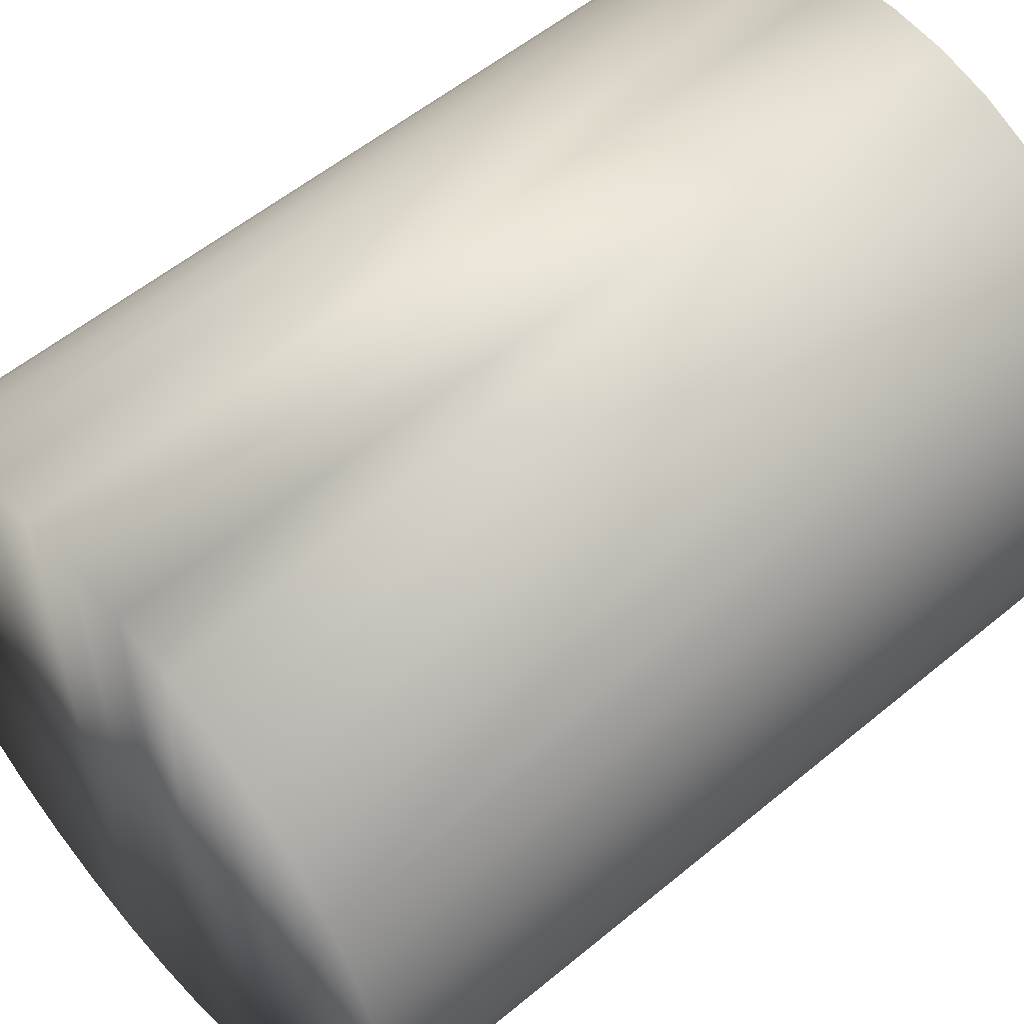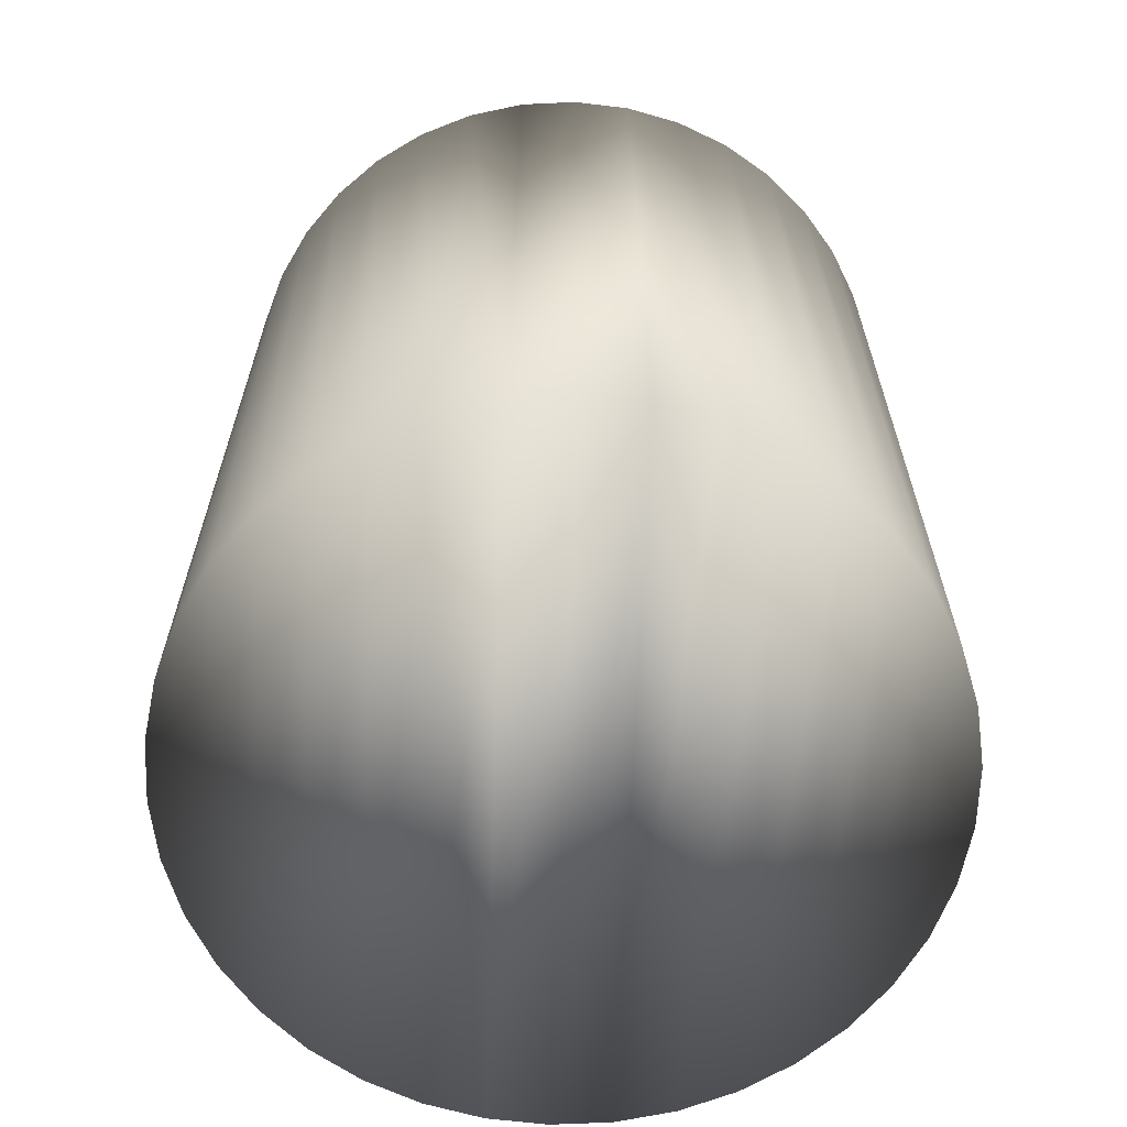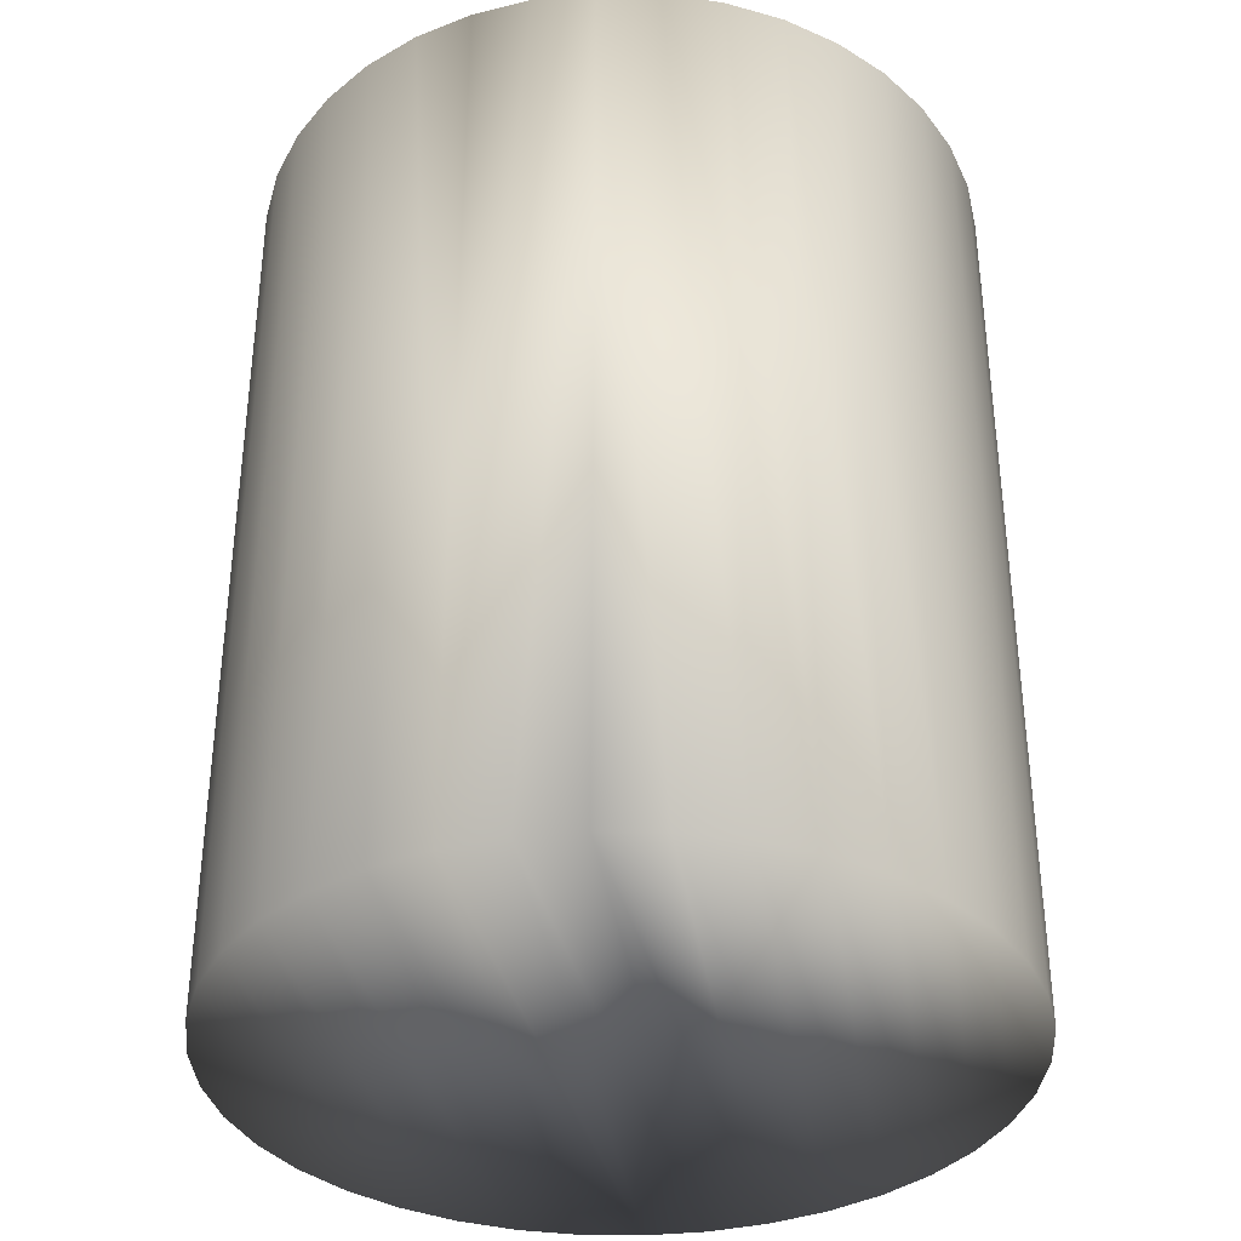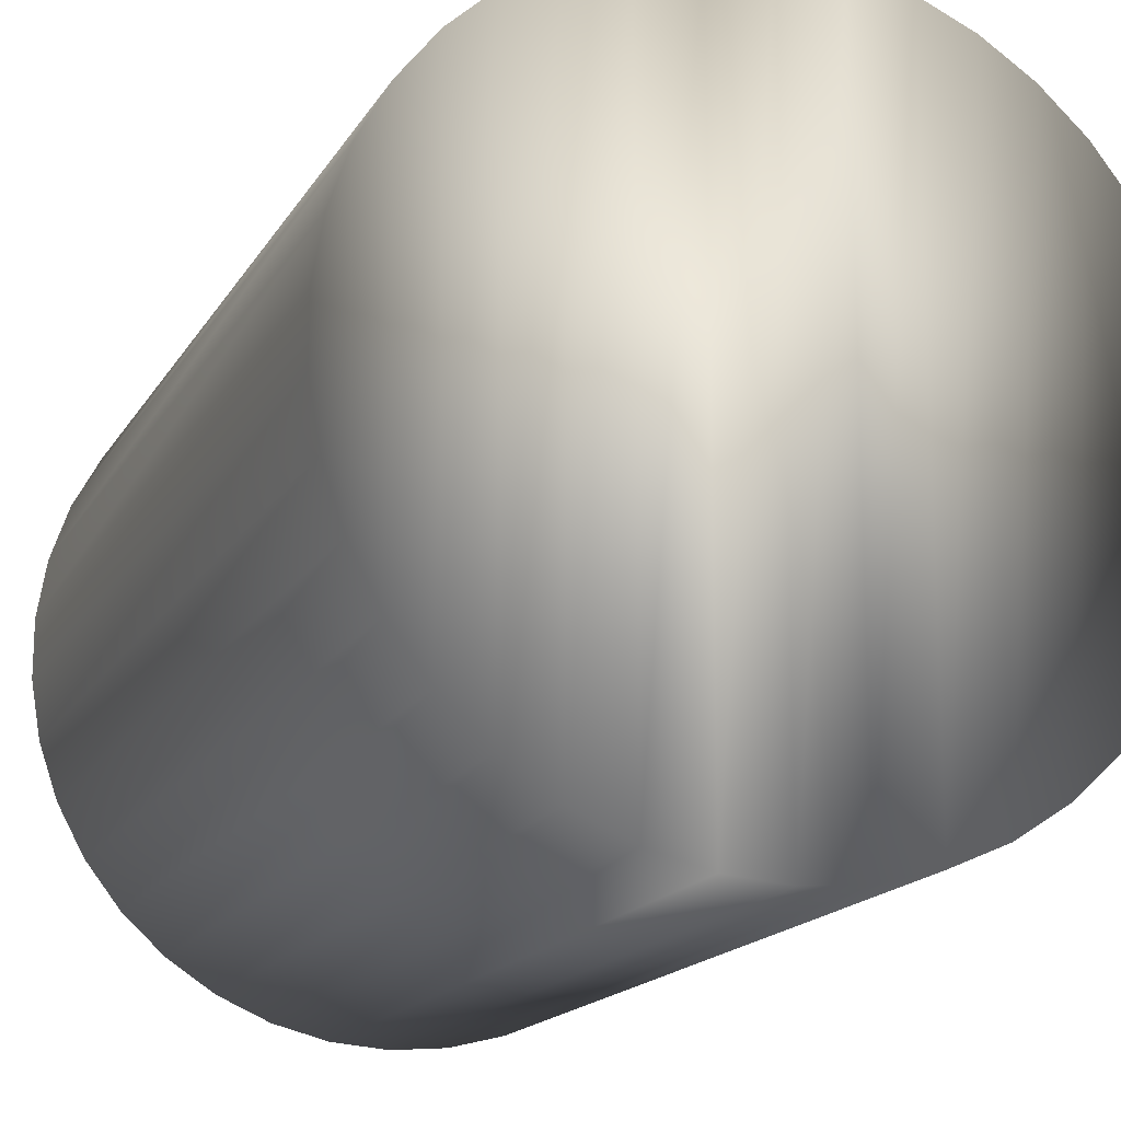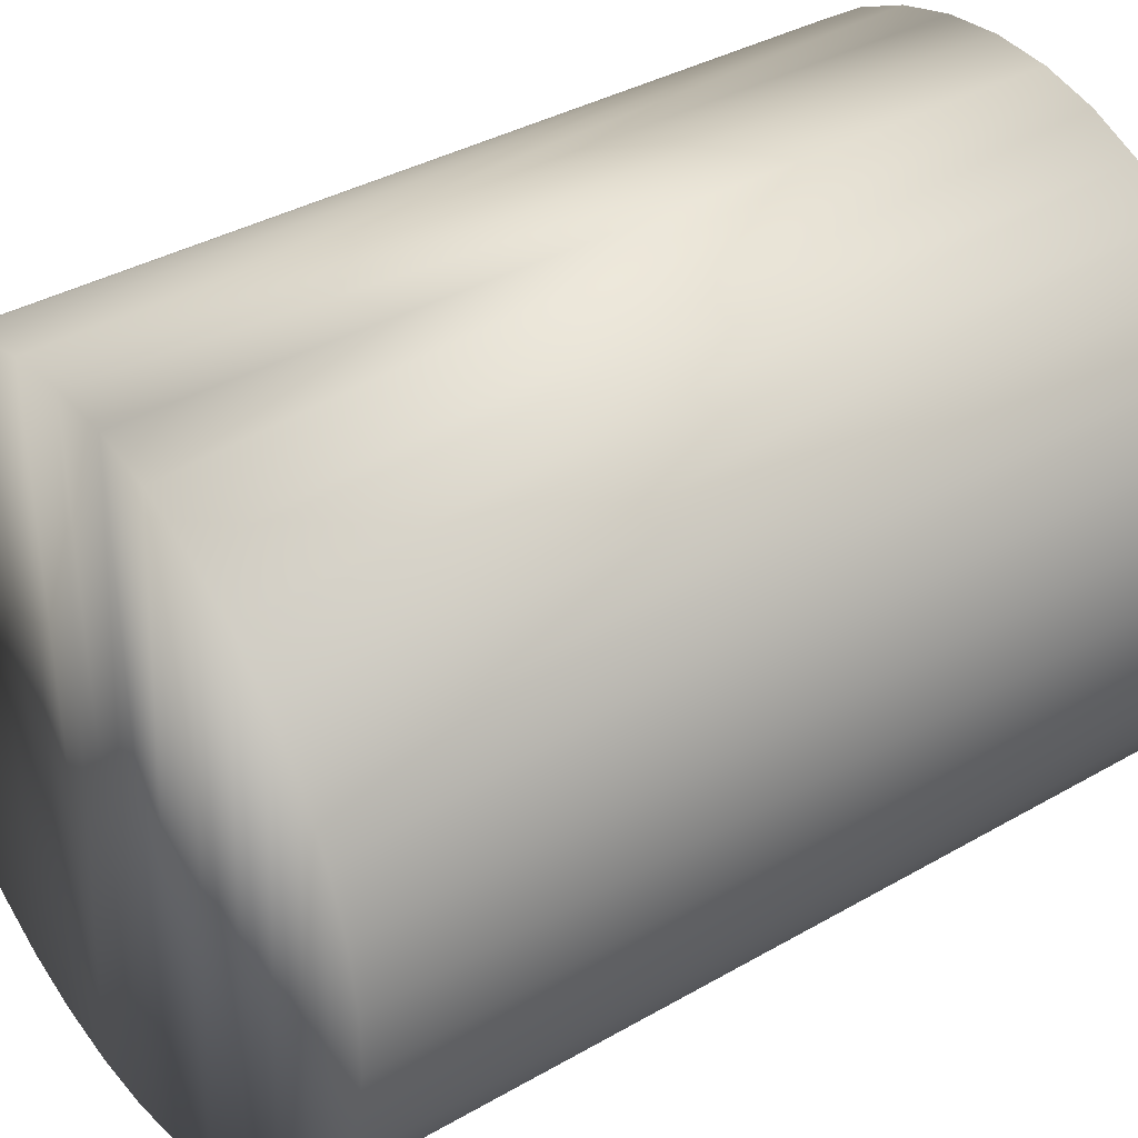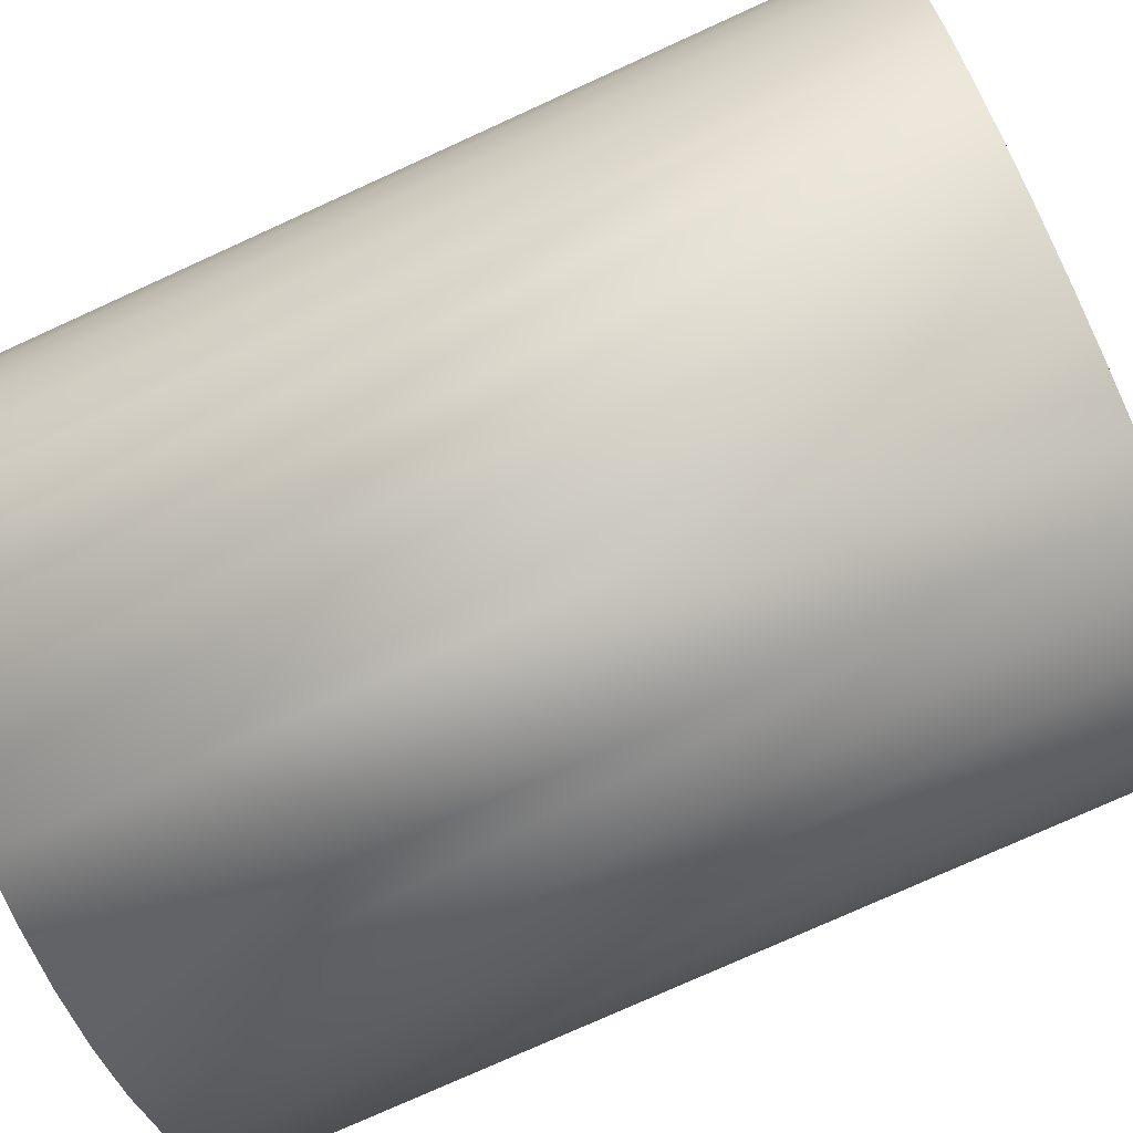
<metadata>
{"format":"obj","ext":"obj","renderer":"f3d","projection":"perspective","resolution":1024,"background":"white","views":[{"elev":55.6,"azim":-131.1,"up":"+Z"},{"elev":-65.0,"azim":177.9,"up":"+Y"},{"elev":-35.9,"azim":-167.0,"up":"+Y"},{"elev":-16.7,"azim":-21.2,"up":"+Z"},{"elev":36.7,"azim":-126.8,"up":"+Z"},{"elev":-76.1,"azim":114.5,"up":"+Z"}]}
</metadata>
<code>
v -55.8 16.96 -50.4
v -55.8 16.96 -49.82
v -55.85 16.96 -50.4
v -55.85 16.96 -49.82
v -55.9 16.96 -50.4
v -55.9 16.96 -49.82
v -55.96 16.96 -50.38
v -55.96 16.96 -49.84
v -56 16.96 -50.36
v -56 16.96 -49.86
v -56.05 16.96 -50.32
v -56.05 16.96 -49.89
v -56.08 16.96 -50.28
v -56.08 16.96 -49.93
v -56.11 16.96 -50.24
v -56.11 16.96 -49.98
v -56.13 16.96 -50.19
v -56.13 16.96 -50.03
v -56.14 16.96 -50.14
v -56.14 16.96 -50.08
v -55.74 16.96 -49.84
v -55.74 16.96 -50.38
v -55.7 16.96 -49.86
v -55.7 16.96 -50.36
v -55.65 16.96 -49.89
v -55.65 16.96 -50.32
v -55.62 16.96 -49.93
v -55.62 16.96 -50.28
v -55.59 16.96 -49.98
v -55.59 16.96 -50.24
v -55.57 16.96 -50.03
v -55.57 16.96 -50.19
v -55.56 16.96 -50.08
v -55.56 16.96 -50.14
v -55.85 16.19 -50.4
v -55.8 16.19 -50.4
v -55.74 16.19 -50.38
v -55.7 16.19 -50.36
v -55.65 16.19 -50.32
v -55.62 16.19 -50.28
v -55.59 16.19 -50.24
v -55.57 16.19 -50.19
v -55.56 16.19 -50.14
v -55.56 16.19 -50.08
v -55.57 16.19 -50.03
v -55.59 16.19 -49.98
v -55.62 16.19 -49.93
v -55.65 16.19 -49.89
v -55.7 16.19 -49.86
v -55.74 16.19 -49.84
v -55.8 16.19 -49.82
v -55.85 16.19 -49.82
v -55.9 16.19 -49.82
v -55.96 16.19 -49.84
v -56 16.19 -49.86
v -56.05 16.19 -49.89
v -56.08 16.19 -49.93
v -56.11 16.19 -49.98
v -56.13 16.19 -50.03
v -56.14 16.19 -50.08
v -56.14 16.19 -50.14
v -56.13 16.19 -50.19
v -56.11 16.19 -50.24
v -56.08 16.19 -50.28
v -56.05 16.19 -50.32
v -56 16.19 -50.36
v -55.96 16.19 -50.38
v -55.9 16.19 -50.4
v -55.91 16.17 -49.78
v -55.91 16.17 -50.44
v -55.85 16.17 -49.78
v -55.85 16.17 -50.44
v -55.8 16.17 -49.78
v -55.8 16.17 -50.44
v -55.74 16.17 -49.79
v -55.74 16.17 -50.42
v -55.69 16.17 -49.82
v -55.69 16.17 -50.4
v -55.65 16.17 -49.85
v -55.65 16.17 -50.37
v -55.6 16.17 -49.88
v -55.6 16.17 -50.33
v -55.57 16.17 -49.93
v -55.57 16.17 -50.29
v -55.54 16.17 -49.97
v -55.54 16.17 -50.24
v -55.53 16.17 -50.03
v -55.53 16.17 -50.19
v -55.52 16.17 -50.08
v -55.52 16.17 -50.14
v -55.96 16.17 -50.42
v -55.96 16.17 -49.79
v -56.01 16.17 -50.4
v -56.01 16.17 -49.82
v -56.05 16.17 -50.37
v -56.05 16.17 -49.85
v -56.1 16.17 -50.33
v -56.1 16.17 -49.88
v -56.13 16.17 -50.29
v -56.13 16.17 -49.93
v -56.16 16.17 -50.24
v -56.16 16.17 -49.97
v -56.17 16.17 -50.19
v -56.17 16.17 -50.03
v -56.18 16.17 -50.14
v -56.18 16.17 -50.08
v -55.85 17 -50.44
v -55.91 17 -50.44
v -55.96 17 -50.42
v -56.01 17 -50.4
v -56.05 17 -50.37
v -56.1 17 -50.33
v -56.13 17 -50.29
v -56.16 17 -50.24
v -56.17 17 -50.19
v -56.18 17 -50.14
v -56.18 17 -50.08
v -56.17 17 -50.03
v -56.16 17 -49.97
v -56.13 17 -49.93
v -56.1 17 -49.88
v -56.05 17 -49.85
v -56.01 17 -49.82
v -55.96 17 -49.79
v -55.91 17 -49.78
v -55.85 17 -49.78
v -55.8 17 -49.78
v -55.74 17 -49.79
v -55.69 17 -49.82
v -55.65 17 -49.85
v -55.6 17 -49.88
v -55.57 17 -49.93
v -55.54 17 -49.97
v -55.53 17 -50.03
v -55.52 17 -50.08
v -55.52 17 -50.14
v -55.53 17 -50.19
v -55.54 17 -50.24
v -55.57 17 -50.29
v -55.6 17 -50.33
v -55.65 17 -50.37
v -55.69 17 -50.4
v -55.74 17 -50.42
v -55.8 17 -50.44
f 1 2 3
f 3 2 4
f 3 4 5
f 5 4 6
f 5 6 7
f 7 6 8
f 7 8 9
f 9 8 10
f 9 10 11
f 11 10 12
f 11 12 13
f 13 12 14
f 13 14 15
f 15 14 16
f 15 16 17
f 17 16 18
f 17 18 19
f 19 18 20
f 2 1 21
f 21 1 22
f 21 22 23
f 23 22 24
f 23 24 25
f 25 24 26
f 25 26 27
f 27 26 28
f 27 28 29
f 29 28 30
f 29 30 31
f 31 30 32
f 31 32 33
f 33 32 34
f 3 35 1
f 1 35 36
f 1 36 22
f 22 36 37
f 22 37 24
f 24 37 38
f 24 38 26
f 26 38 39
f 26 39 28
f 28 39 40
f 28 40 30
f 30 40 41
f 30 41 32
f 32 41 42
f 32 42 34
f 34 42 43
f 34 43 33
f 33 43 44
f 33 44 31
f 31 44 45
f 31 45 29
f 29 45 46
f 29 46 27
f 27 46 47
f 27 47 25
f 25 47 48
f 25 48 23
f 23 48 49
f 23 49 21
f 21 49 50
f 21 50 2
f 2 50 51
f 2 51 4
f 4 51 52
f 4 52 6
f 6 52 53
f 6 53 8
f 8 53 54
f 8 54 10
f 10 54 55
f 10 55 12
f 12 55 56
f 12 56 14
f 14 56 57
f 14 57 16
f 16 57 58
f 16 58 18
f 18 58 59
f 18 59 20
f 20 59 60
f 20 60 19
f 19 60 61
f 19 61 17
f 17 61 62
f 17 62 15
f 15 62 63
f 15 63 13
f 13 63 64
f 13 64 11
f 11 64 65
f 11 65 9
f 9 65 66
f 9 66 7
f 7 66 67
f 7 67 5
f 5 67 68
f 5 68 3
f 3 68 35
f 68 53 35
f 35 53 52
f 35 52 36
f 36 52 51
f 36 51 37
f 37 51 50
f 37 50 38
f 38 50 49
f 38 49 39
f 39 49 48
f 39 48 40
f 40 48 47
f 40 47 41
f 41 47 46
f 41 46 42
f 42 46 45
f 42 45 43
f 43 45 44
f 53 68 54
f 54 68 67
f 54 67 55
f 55 67 66
f 55 66 56
f 56 66 65
f 56 65 57
f 57 65 64
f 57 64 58
f 58 64 63
f 58 63 59
f 59 63 62
f 59 62 60
f 60 62 61
f 69 70 71
f 71 70 72
f 71 72 73
f 73 72 74
f 73 74 75
f 75 74 76
f 75 76 77
f 77 76 78
f 77 78 79
f 79 78 80
f 79 80 81
f 81 80 82
f 81 82 83
f 83 82 84
f 83 84 85
f 85 84 86
f 85 86 87
f 87 86 88
f 87 88 89
f 89 88 90
f 70 69 91
f 91 69 92
f 91 92 93
f 93 92 94
f 93 94 95
f 95 94 96
f 95 96 97
f 97 96 98
f 97 98 99
f 99 98 100
f 99 100 101
f 101 100 102
f 101 102 103
f 103 102 104
f 103 104 105
f 105 104 106
f 107 72 108
f 108 72 70
f 108 70 91
f 108 91 109
f 109 91 93
f 109 93 110
f 110 93 95
f 110 95 111
f 111 95 97
f 111 97 112
f 112 97 99
f 112 99 113
f 113 99 101
f 113 101 114
f 114 101 103
f 114 103 115
f 115 103 105
f 115 105 116
f 116 105 106
f 116 106 117
f 117 106 104
f 117 104 118
f 118 104 102
f 118 102 119
f 119 102 100
f 119 100 120
f 120 100 98
f 120 98 121
f 121 98 96
f 121 96 122
f 122 96 94
f 122 94 123
f 123 94 92
f 123 92 124
f 124 92 69
f 124 69 125
f 125 69 126
f 126 69 71
f 126 71 127
f 127 71 73
f 127 73 75
f 127 75 128
f 128 75 77
f 128 77 129
f 129 77 79
f 129 79 130
f 130 79 81
f 130 81 131
f 131 81 83
f 131 83 132
f 132 83 85
f 132 85 133
f 133 85 87
f 133 87 134
f 134 87 89
f 134 89 135
f 135 89 90
f 135 90 136
f 136 90 88
f 136 88 137
f 137 88 86
f 137 86 138
f 138 86 84
f 138 84 139
f 139 84 82
f 139 82 140
f 140 82 80
f 140 80 141
f 141 80 78
f 141 78 142
f 142 78 76
f 142 76 143
f 143 76 74
f 143 74 144
f 144 74 107
f 107 74 72
f 127 144 126
f 126 144 107
f 126 107 125
f 125 107 108
f 125 108 124
f 124 108 109
f 124 109 123
f 123 109 110
f 123 110 122
f 122 110 111
f 122 111 121
f 121 111 112
f 121 112 120
f 120 112 113
f 120 113 119
f 119 113 114
f 119 114 118
f 118 114 115
f 118 115 117
f 117 115 116
f 144 127 143
f 143 127 128
f 143 128 142
f 142 128 129
f 142 129 141
f 141 129 130
f 141 130 140
f 140 130 131
f 140 131 139
f 139 131 132
f 139 132 138
f 138 132 133
f 138 133 137
f 137 133 134
f 137 134 136
f 136 134 135

</code>
